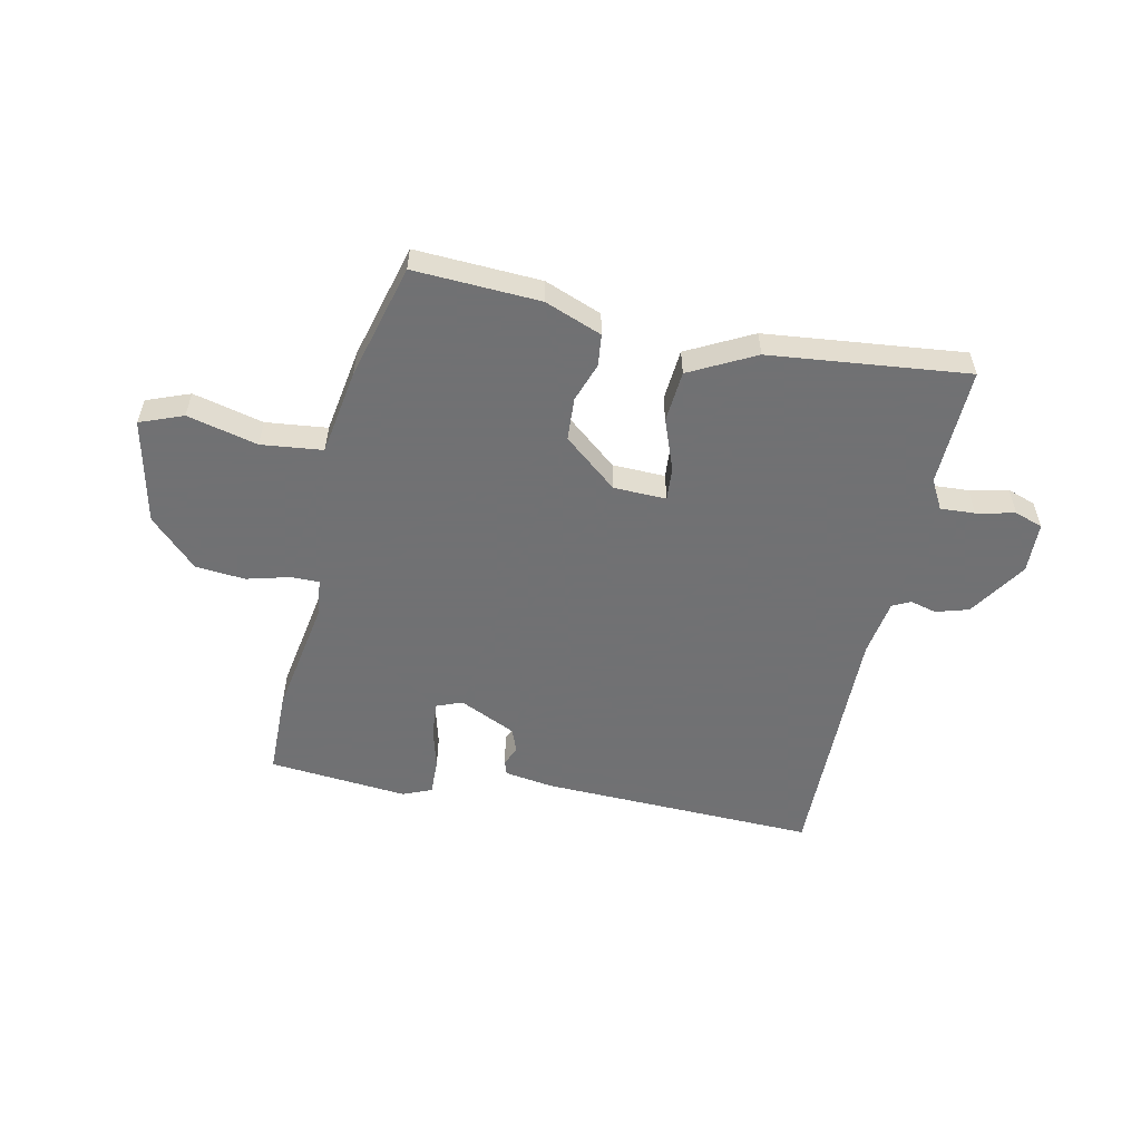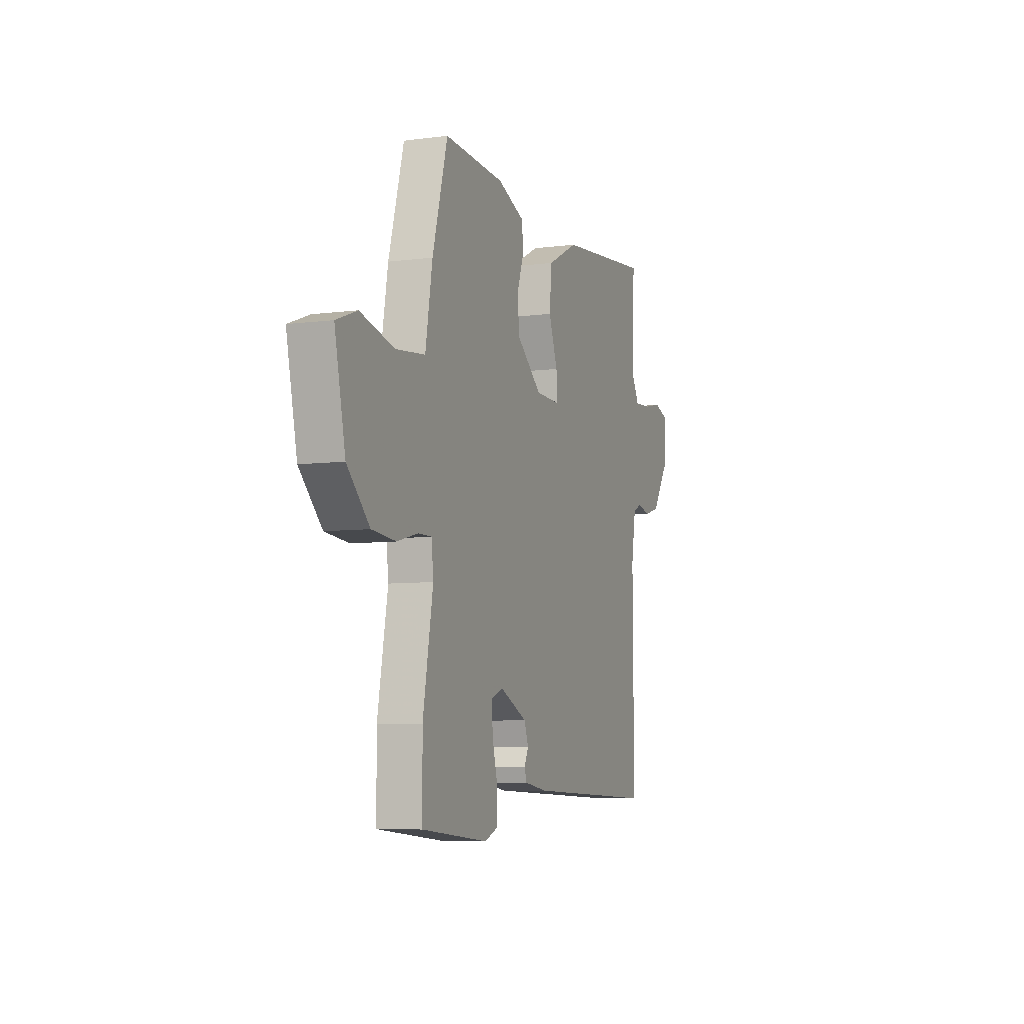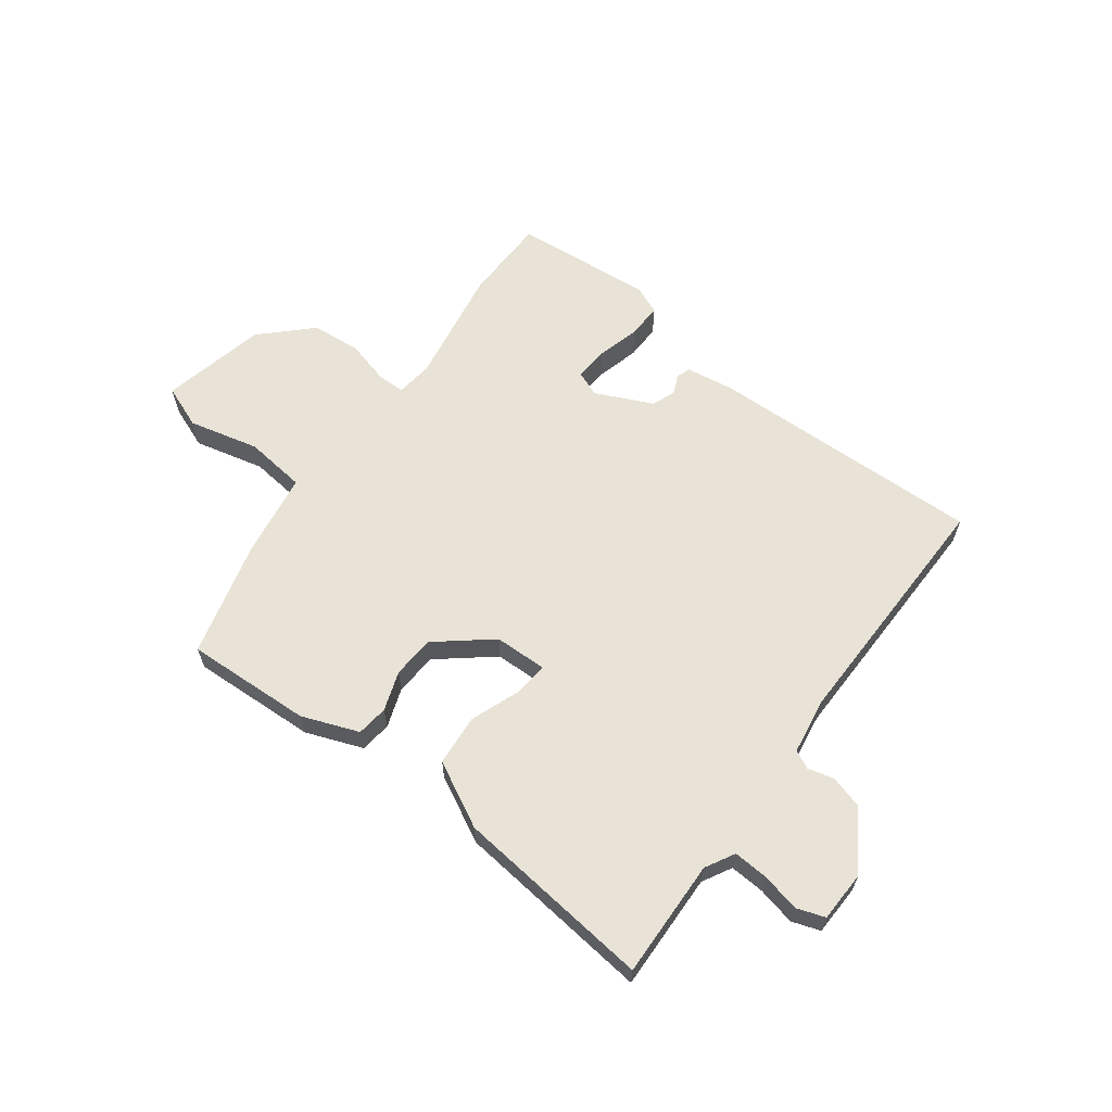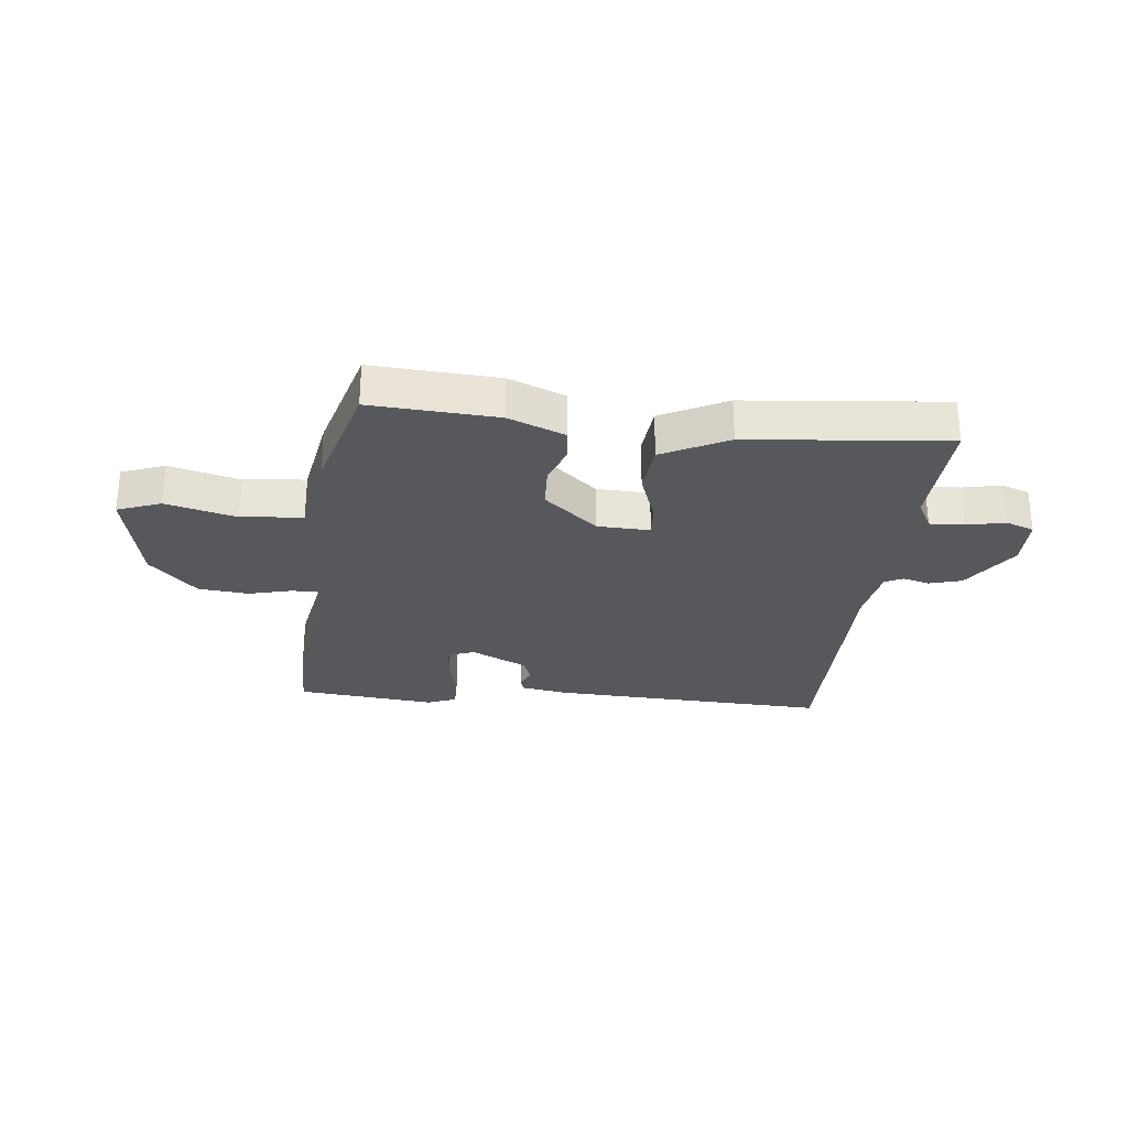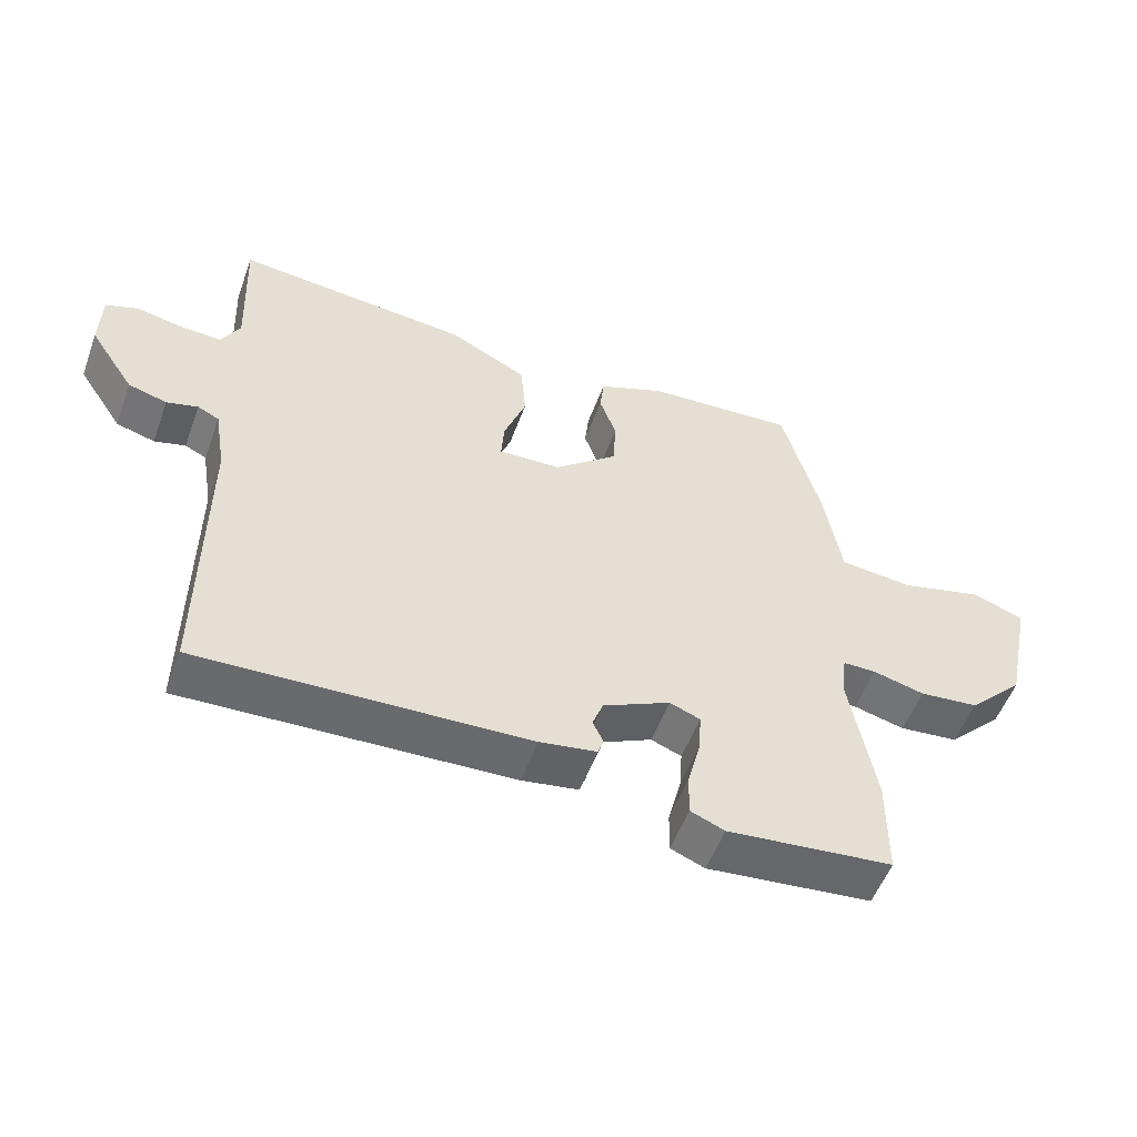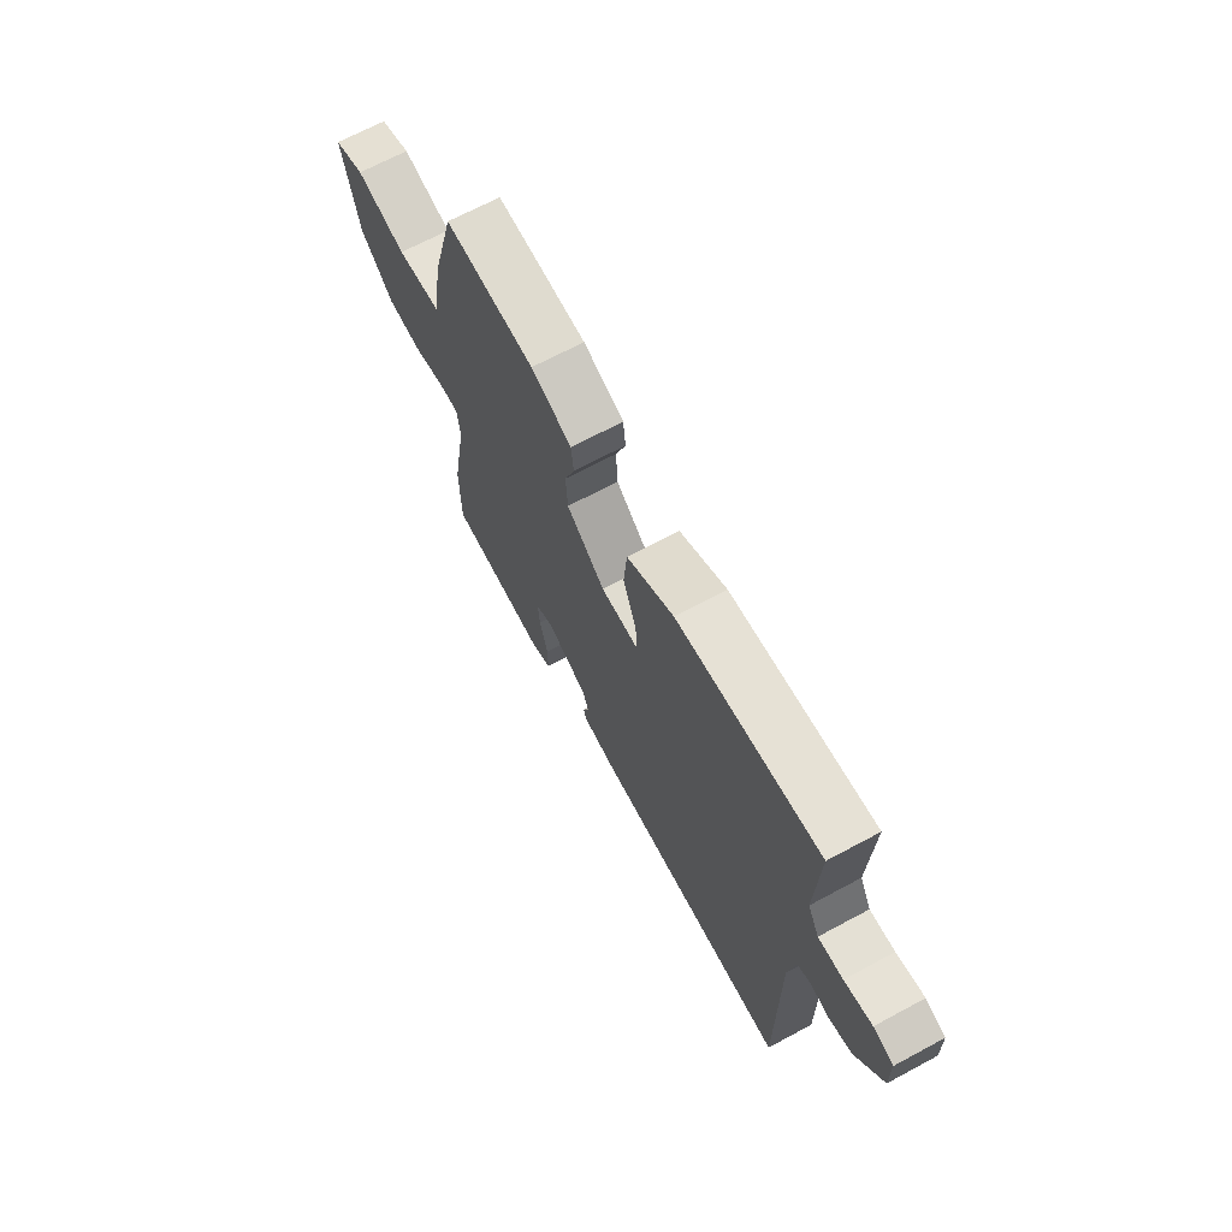
<metadata>
{"format":"obj","ext":"obj","renderer":"f3d","projection":"perspective","resolution":1024,"background":"white","views":[{"elev":-55.3,"azim":-11.6,"up":"+Y"},{"elev":-6.9,"azim":-69.1,"up":"+Z"},{"elev":62.5,"azim":37.3,"up":"+Y"},{"elev":-28.4,"azim":-6.4,"up":"+Y"},{"elev":-53.5,"azim":160.0,"up":"+Z"},{"elev":68.0,"azim":61.7,"up":"+Z"}]}
</metadata>
<code>
v -0.5 0.07 -0.507
v -0.501 0.07 -0.361
v -0.465 0.07 -0.16
v -0.472 0.07 -0.096
v -0.52 0.07 -0.096
v -0.594 0.07 -0.115
v -0.679 0.07 -0.107
v -0.759 0.07 -0.027
v -0.797 0.07 0.153
v -0.723 0.07 0.181
v -0.603 0.07 0.151
v -0.498 0.07 0.162
v -0.473 0.07 0.309
v -0.419 0.07 0.505
v -0.204 0.07 0.493
v -0.107 0.07 0.455
v -0.101 0.07 0.401
v -0.125 0.07 0.334
v -0.121 0.07 0.261
v -0.03 0.07 0.185
v 0.06 0.07 0.182
v 0.056 0.07 0.239
v 0.024 0.07 0.326
v 0.032 0.07 0.414
v 0.144 0.07 0.471
v 0.483 0.07 0.505
v 0.475 0.07 0.303
v 0.502 0.07 0.253
v 0.561 0.07 0.256
v 0.627 0.07 0.27
v 0.675 0.07 0.253
v 0.677 0.07 0.166
v 0.612 0.07 0.068
v 0.556 0.07 0.052
v 0.511 0.07 0.064
v 0.48 0.07 0.049
v 0.464 0.07 -0.048
v 0.466 0.07 -0.474
v -0.006 0.07 -0.457
v -0.088 0.07 -0.444
v -0.096 0.07 -0.42
v -0.081 0.07 -0.388
v -0.096 0.07 -0.347
v -0.193 0.07 -0.301
v -0.237 0.07 -0.318
v -0.233 0.07 -0.376
v -0.214 0.07 -0.45
v -0.213 0.07 -0.51
v -0.262 0.07 -0.53
v -0.5 0 -0.507
v -0.501 0 -0.361
v -0.465 0 -0.16
v -0.472 0 -0.096
v -0.52 0 -0.096
v -0.594 0 -0.115
v -0.679 0 -0.107
v -0.759 0 -0.027
v -0.797 0 0.153
v -0.723 0 0.181
v -0.603 0 0.151
v -0.498 0 0.162
v -0.473 0 0.309
v -0.419 0 0.505
v -0.204 0 0.493
v -0.107 0 0.455
v -0.101 0 0.401
v -0.125 0 0.334
v -0.121 0 0.261
v -0.03 0 0.185
v 0.06 0 0.182
v 0.056 0 0.239
v 0.024 0 0.326
v 0.032 0 0.414
v 0.144 0 0.471
v 0.483 0 0.505
v 0.475 0 0.303
v 0.502 0 0.253
v 0.561 0 0.256
v 0.627 0 0.27
v 0.675 0 0.253
v 0.677 0 0.166
v 0.612 0 0.068
v 0.556 0 0.052
v 0.511 0 0.064
v 0.48 0 0.049
v 0.464 0 -0.048
v 0.466 0 -0.474
v -0.006 0 -0.457
v -0.088 0 -0.444
v -0.096 0 -0.42
v -0.081 0 -0.388
v -0.096 0 -0.347
v -0.193 0 -0.301
v -0.237 0 -0.318
v -0.233 0 -0.376
v -0.214 0 -0.45
v -0.213 0 -0.51
v -0.262 0 -0.53
f 46 47 48 49
f 45 46 49 1
f 39 40 41 42
f 37 38 39 42
f 36 37 42 43
f 32 33 34 35
f 32 35 36
f 29 30 31 32
f 28 29 32 36
f 27 28 36 43
f 22 23 24 25
f 21 22 25 26
f 15 16 17 18
f 15 18 19
f 12 13 14 15
f 12 15 19
f 8 9 10 11
f 8 11 12
f 5 6 7 8
f 4 5 8 12
f 3 4 12 19
f 45 1 2 3
f 44 45 3 19
f 43 44 19 20
f 21 26 27 43
f 20 21 43
f 98 97 96 95
f 50 98 95 94
f 91 90 89 88
f 91 88 87 86
f 92 91 86 85
f 84 83 82 81
f 85 84 81
f 81 80 79 78
f 85 81 78 77
f 92 85 77 76
f 74 73 72 71
f 75 74 71 70
f 67 66 65 64
f 68 67 64
f 64 63 62 61
f 68 64 61
f 60 59 58 57
f 61 60 57
f 57 56 55 54
f 61 57 54 53
f 68 61 53 52
f 52 51 50 94
f 68 52 94 93
f 69 68 93 92
f 92 76 75 70
f 92 70 69
f 1 50 51 2
f 2 51 52 3
f 3 52 53 4
f 4 53 54 5
f 5 54 55 6
f 6 55 56 7
f 7 56 57 8
f 8 57 58 9
f 9 58 59 10
f 10 59 60 11
f 11 60 61 12
f 12 61 62 13
f 13 62 63 14
f 14 63 64 15
f 15 64 65 16
f 16 65 66 17
f 17 66 67 18
f 18 67 68 19
f 19 68 69 20
f 20 69 70 21
f 21 70 71 22
f 22 71 72 23
f 23 72 73 24
f 24 73 74 25
f 25 74 75 26
f 26 75 76 27
f 27 76 77 28
f 28 77 78 29
f 29 78 79 30
f 30 79 80 31
f 31 80 81 32
f 32 81 82 33
f 33 82 83 34
f 34 83 84 35
f 35 84 85 36
f 36 85 86 37
f 37 86 87 38
f 38 87 88 39
f 39 88 89 40
f 40 89 90 41
f 41 90 91 42
f 42 91 92 43
f 43 92 93 44
f 44 93 94 45
f 45 94 95 46
f 46 95 96 47
f 47 96 97 48
f 48 97 98 49
f 49 98 50 1

</code>
